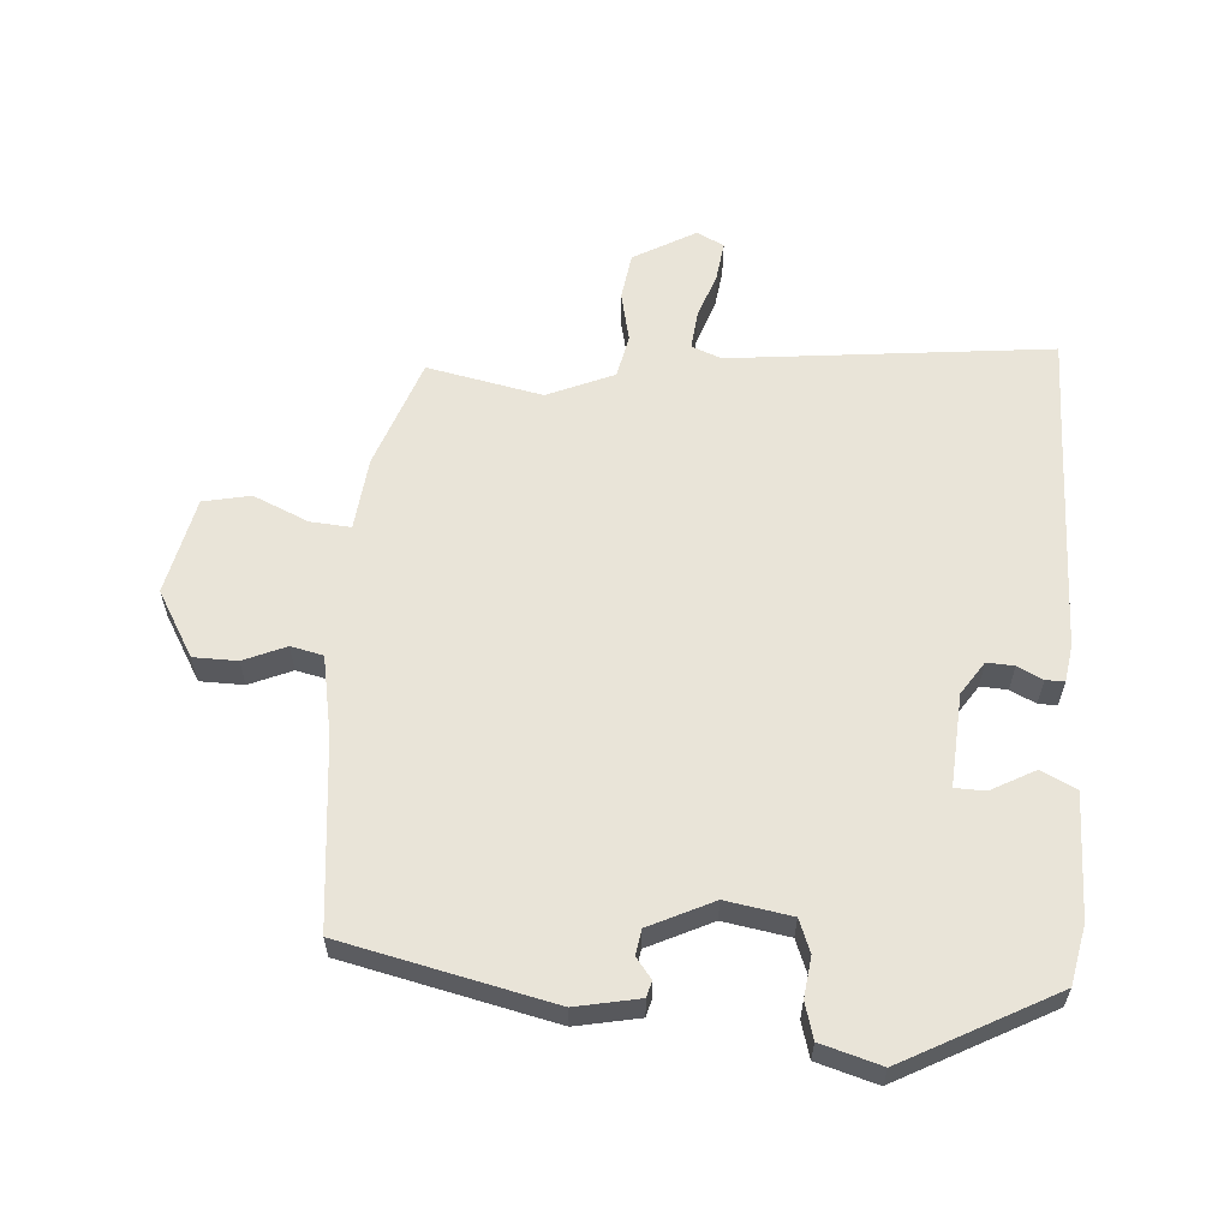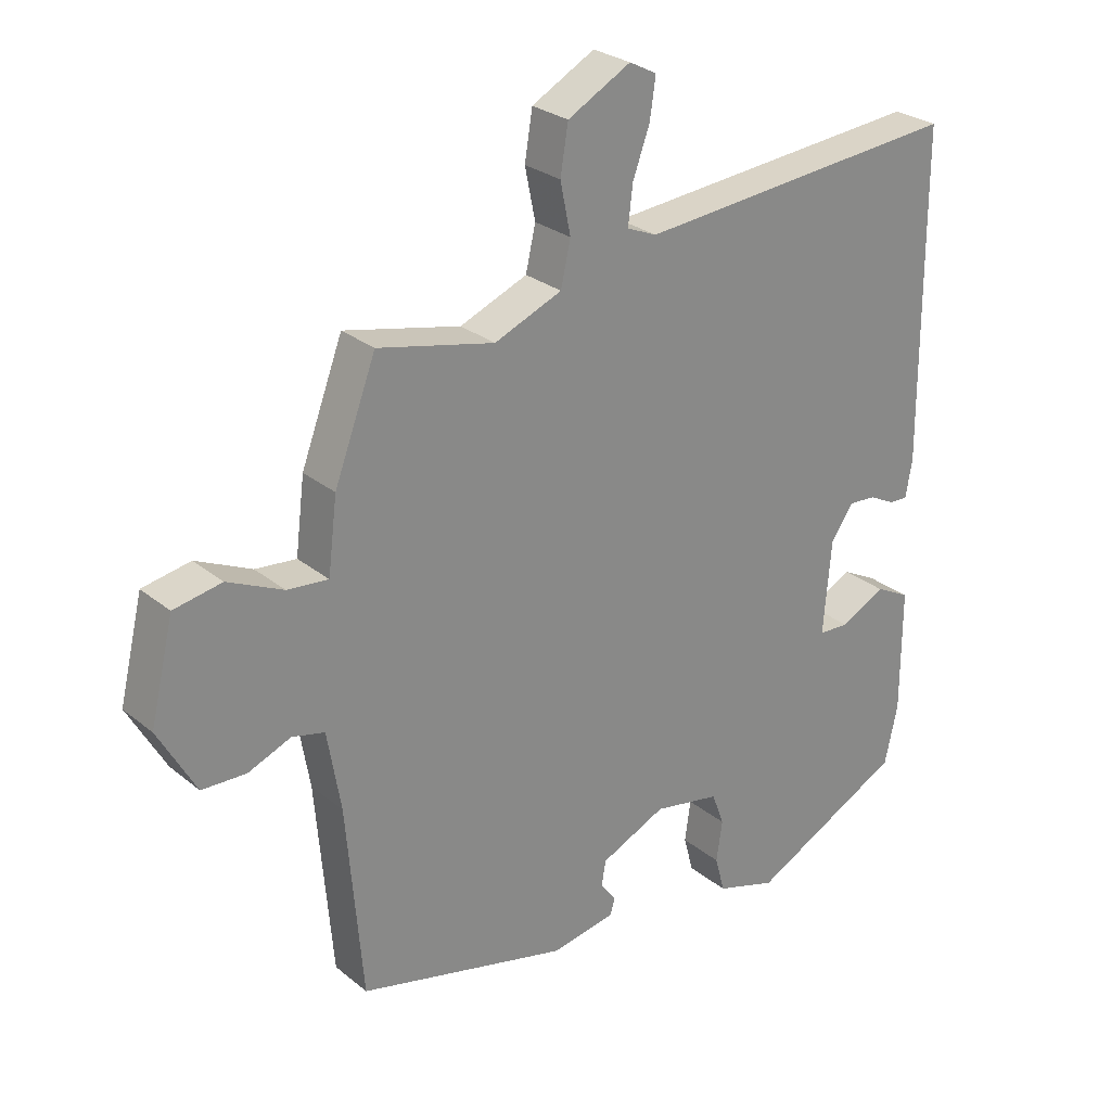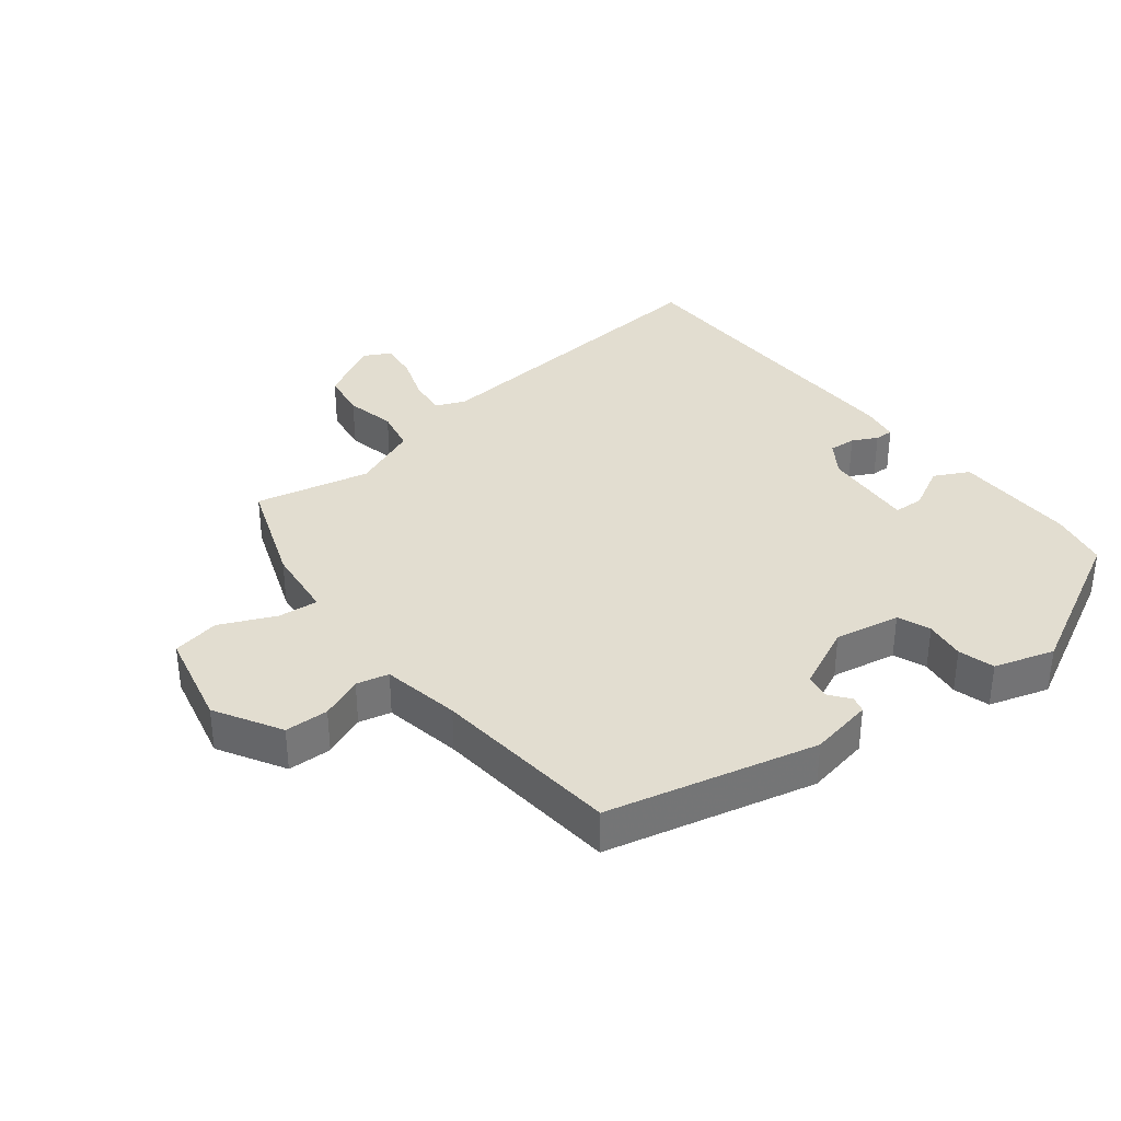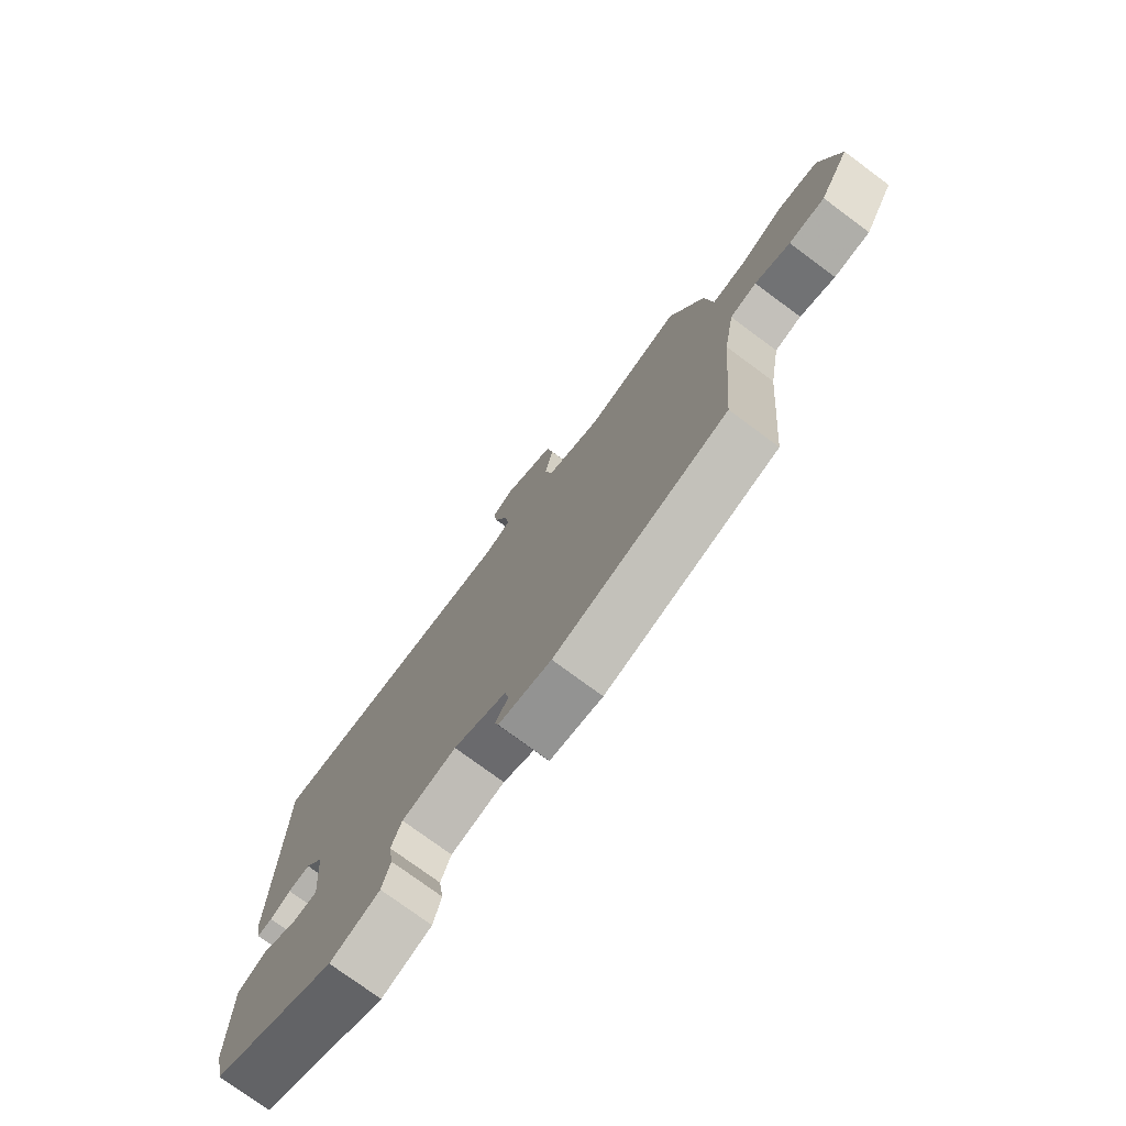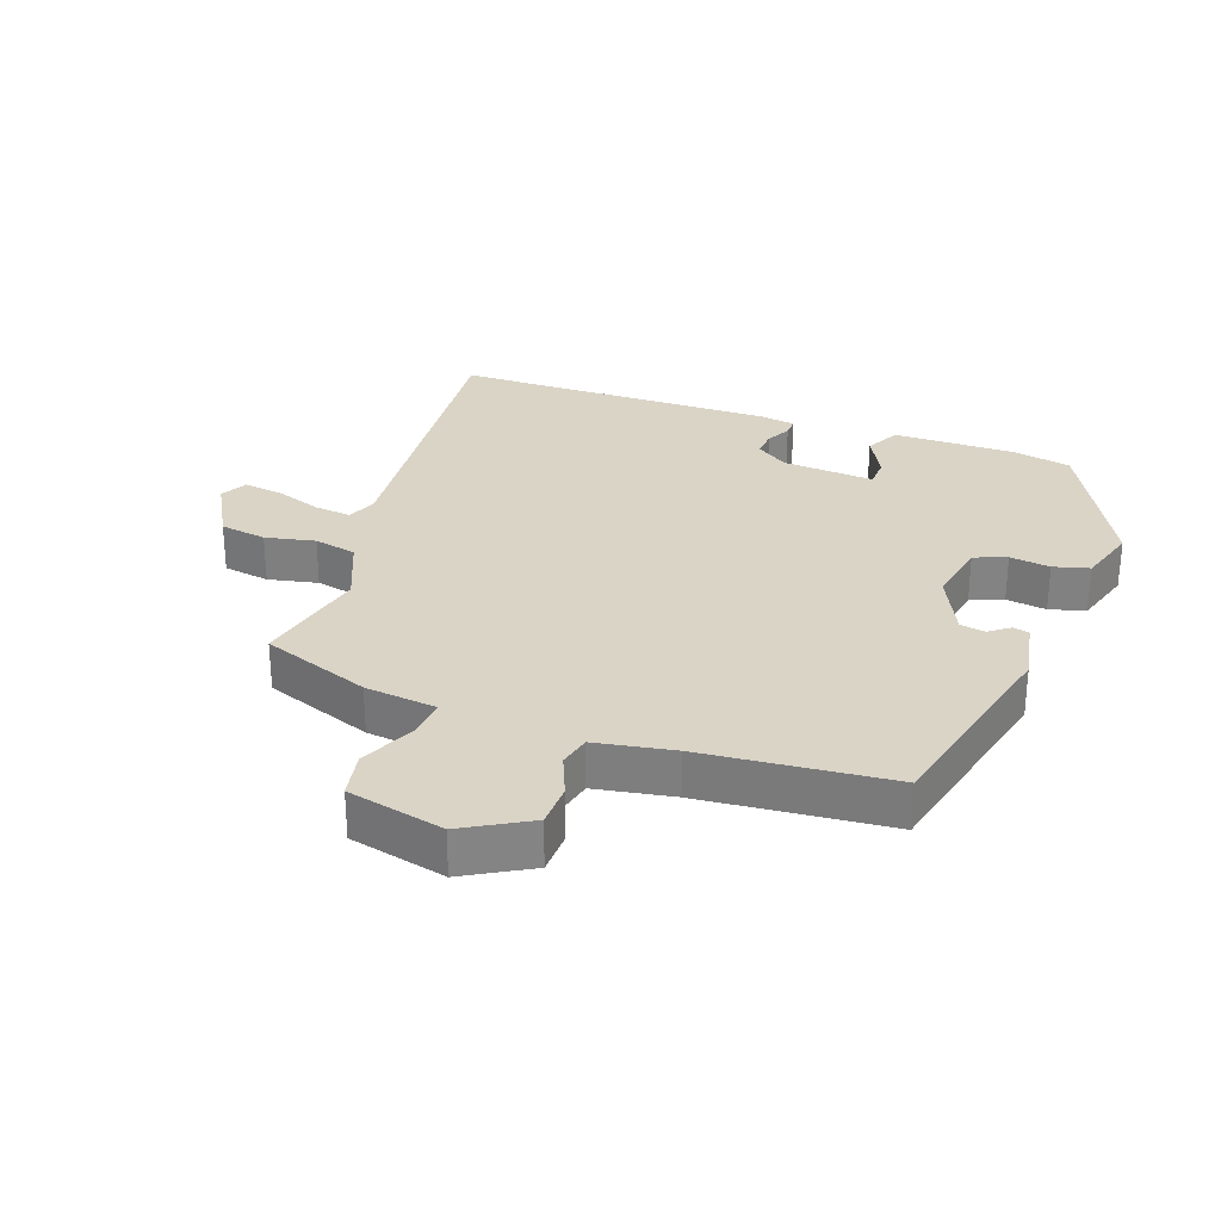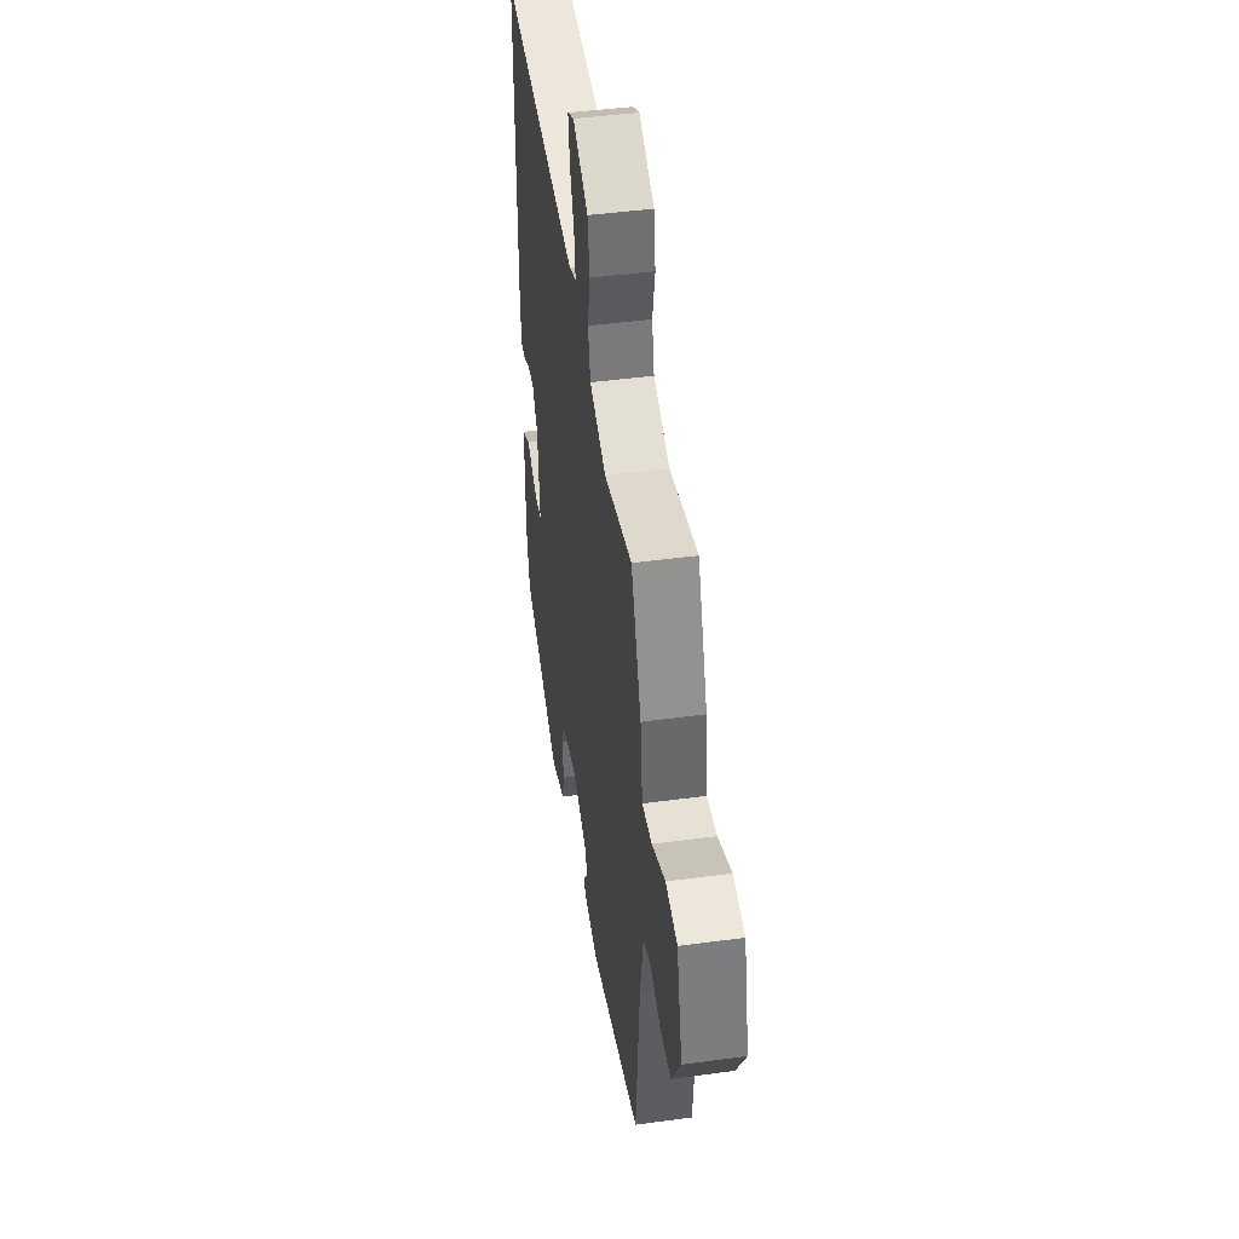
<metadata>
{"format":"obj","ext":"obj","renderer":"f3d","projection":"perspective","resolution":1024,"background":"white","views":[{"elev":60.1,"azim":-176.8,"up":"+Y"},{"elev":27.0,"azim":141.2,"up":"+Z"},{"elev":35.1,"azim":141.4,"up":"+Y"},{"elev":-76.0,"azim":53.5,"up":"+Z"},{"elev":28.9,"azim":109.5,"up":"+Y"},{"elev":45.0,"azim":81.1,"up":"+Z"}]}
</metadata>
<code>
v -0.5 0.07 0.438
v -0.5 0.07 0.583
v -0.001 0.07 0.538
v 0.045 0.07 0.557
v 0.038 0.07 0.616
v 0.012 0.07 0.688
v 0.003 0.07 0.749
v 0.045 0.07 0.771
v 0.142 0.07 0.718
v 0.154 0.07 0.645
v 0.138 0.07 0.567
v 0.153 0.07 0.5
v 0.257 0.07 0.457
v 0.436 0.07 0.497
v 0.5 0.07 0.327
v 0.514 0.07 0.214
v 0.577 0.07 0.22
v 0.662 0.07 0.259
v 0.736 0.07 0.245
v 0.772 0.07 0.094
v 0.714 0.07 -0.009
v 0.646 0.07 -0.011
v 0.58 0.07 0.016
v 0.53 0.07 0.004
v 0.509 0.07 -0.118
v 0.484 0.07 -0.412
v 0.16 0.07 -0.491
v 0.061 0.07 -0.473
v 0.054 0.07 -0.448
v 0.078 0.07 -0.416
v 0.071 0.07 -0.377
v -0.029 0.07 -0.331
v -0.131 0.07 -0.35
v -0.15 0.07 -0.401
v -0.141 0.07 -0.464
v -0.156 0.07 -0.52
v -0.249 0.07 -0.549
v -0.485 0.07 -0.428
v -0.505 0.07 -0.337
v -0.505 0.07 -0.145
v -0.451 0.07 -0.117
v -0.382 0.07 -0.153
v -0.335 0.07 -0.151
v -0.347 0.07 -0.007
v -0.382 0.07 0.044
v -0.424 0.07 0.041
v -0.463 0.07 0.021
v -0.492 0.07 0.02
v -0.502 0.07 0.077
v -0.5 0 0.438
v -0.5 0 0.583
v -0.001 0 0.538
v 0.045 0 0.557
v 0.038 0 0.616
v 0.012 0 0.688
v 0.003 0 0.749
v 0.045 0 0.771
v 0.142 0 0.718
v 0.154 0 0.645
v 0.138 0 0.567
v 0.153 0 0.5
v 0.257 0 0.457
v 0.436 0 0.497
v 0.5 0 0.327
v 0.514 0 0.214
v 0.577 0 0.22
v 0.662 0 0.259
v 0.736 0 0.245
v 0.772 0 0.094
v 0.714 0 -0.009
v 0.646 0 -0.011
v 0.58 0 0.016
v 0.53 0 0.004
v 0.509 0 -0.118
v 0.484 0 -0.412
v 0.16 0 -0.491
v 0.061 0 -0.473
v 0.054 0 -0.448
v 0.078 0 -0.416
v 0.071 0 -0.377
v -0.029 0 -0.331
v -0.131 0 -0.35
v -0.15 0 -0.401
v -0.141 0 -0.464
v -0.156 0 -0.52
v -0.249 0 -0.549
v -0.485 0 -0.428
v -0.505 0 -0.337
v -0.505 0 -0.145
v -0.451 0 -0.117
v -0.382 0 -0.153
v -0.335 0 -0.151
v -0.347 0 -0.007
v -0.382 0 0.044
v -0.424 0 0.041
v -0.463 0 0.021
v -0.492 0 0.02
v -0.502 0 0.077
f 48 49 1
f 47 48 1
f 46 47 1
f 1 2 3
f 46 1 3
f 45 46 3
f 44 45 3 4
f 43 44 4
f 40 41 42
f 39 40 42
f 38 39 42
f 37 38 42
f 36 37 42
f 35 36 42
f 34 35 42
f 33 34 42 43
f 32 33 43 4
f 28 29 30
f 27 28 30
f 26 27 30
f 25 26 30
f 24 25 30 31
f 21 22 23
f 20 21 23
f 19 20 23
f 18 19 23
f 17 18 23
f 16 17 23 24
f 24 31 32
f 16 24 32
f 15 16 32
f 14 15 32
f 13 14 32
f 9 10 11
f 8 9 11
f 7 8 11
f 6 7 11
f 5 6 11
f 4 5 11 12
f 32 4 12
f 12 13 32
f 50 98 97
f 50 97 96
f 50 96 95
f 52 51 50
f 52 50 95
f 52 95 94
f 53 52 94 93
f 53 93 92
f 91 90 89
f 91 89 88
f 91 88 87
f 91 87 86
f 91 86 85
f 91 85 84
f 91 84 83
f 92 91 83 82
f 53 92 82 81
f 79 78 77
f 79 77 76
f 79 76 75
f 79 75 74
f 80 79 74 73
f 72 71 70
f 72 70 69
f 72 69 68
f 72 68 67
f 72 67 66
f 73 72 66 65
f 81 80 73
f 81 73 65
f 81 65 64
f 81 64 63
f 81 63 62
f 60 59 58
f 60 58 57
f 60 57 56
f 60 56 55
f 60 55 54
f 61 60 54 53
f 61 53 81
f 81 62 61
f 1 50 51 2
f 2 51 52 3
f 3 52 53 4
f 4 53 54 5
f 5 54 55 6
f 6 55 56 7
f 7 56 57 8
f 8 57 58 9
f 9 58 59 10
f 10 59 60 11
f 11 60 61 12
f 12 61 62 13
f 13 62 63 14
f 14 63 64 15
f 15 64 65 16
f 16 65 66 17
f 17 66 67 18
f 18 67 68 19
f 19 68 69 20
f 20 69 70 21
f 21 70 71 22
f 22 71 72 23
f 23 72 73 24
f 24 73 74 25
f 25 74 75 26
f 26 75 76 27
f 27 76 77 28
f 28 77 78 29
f 29 78 79 30
f 30 79 80 31
f 31 80 81 32
f 32 81 82 33
f 33 82 83 34
f 34 83 84 35
f 35 84 85 36
f 36 85 86 37
f 37 86 87 38
f 38 87 88 39
f 39 88 89 40
f 40 89 90 41
f 41 90 91 42
f 42 91 92 43
f 43 92 93 44
f 44 93 94 45
f 45 94 95 46
f 46 95 96 47
f 47 96 97 48
f 48 97 98 49
f 49 98 50 1

</code>
